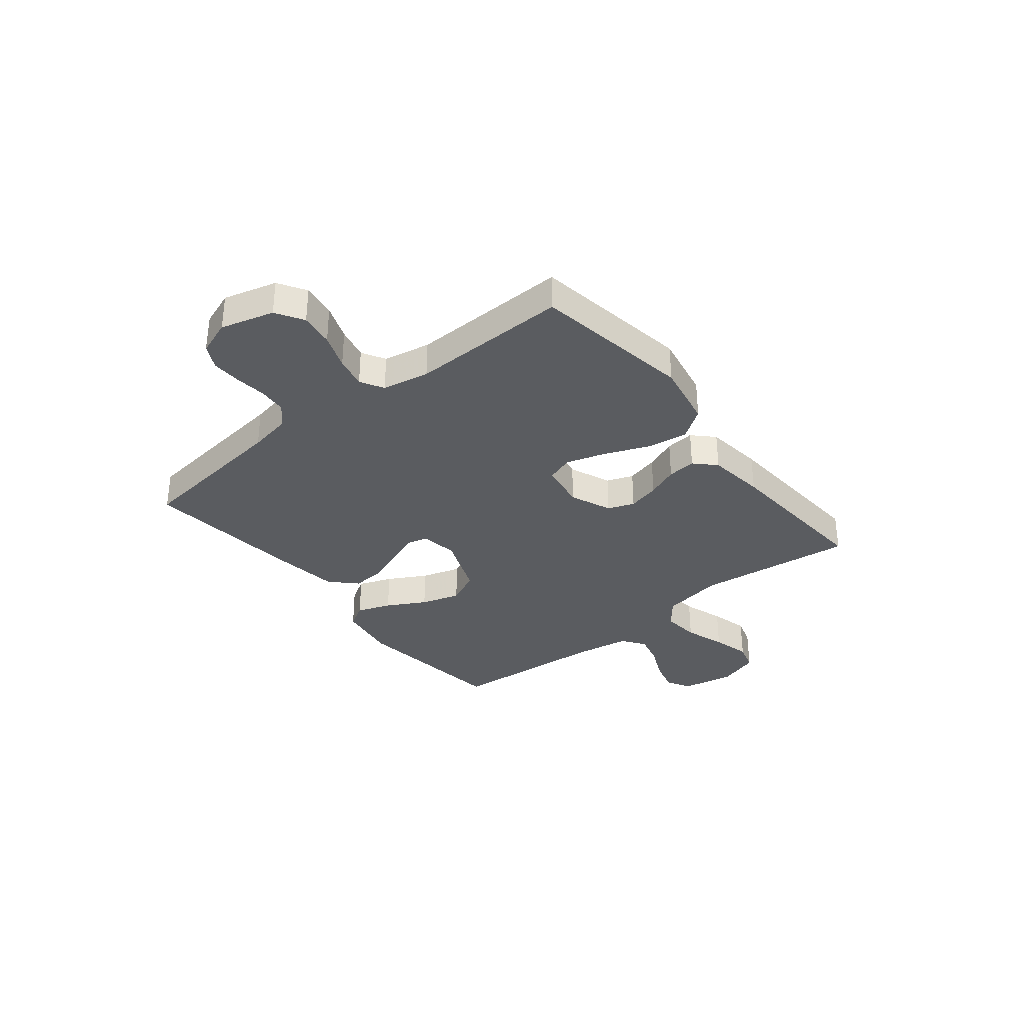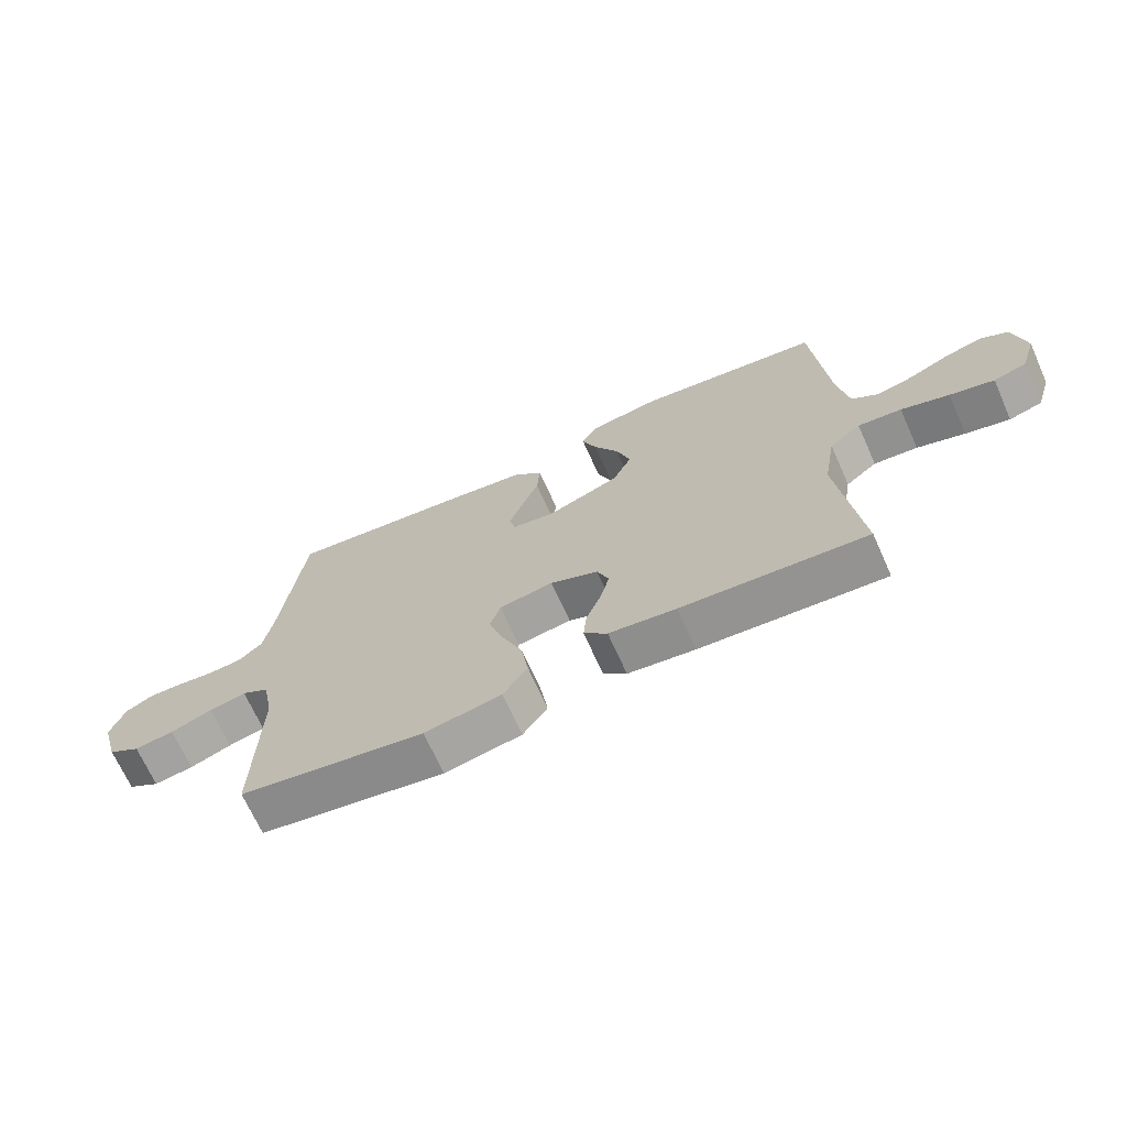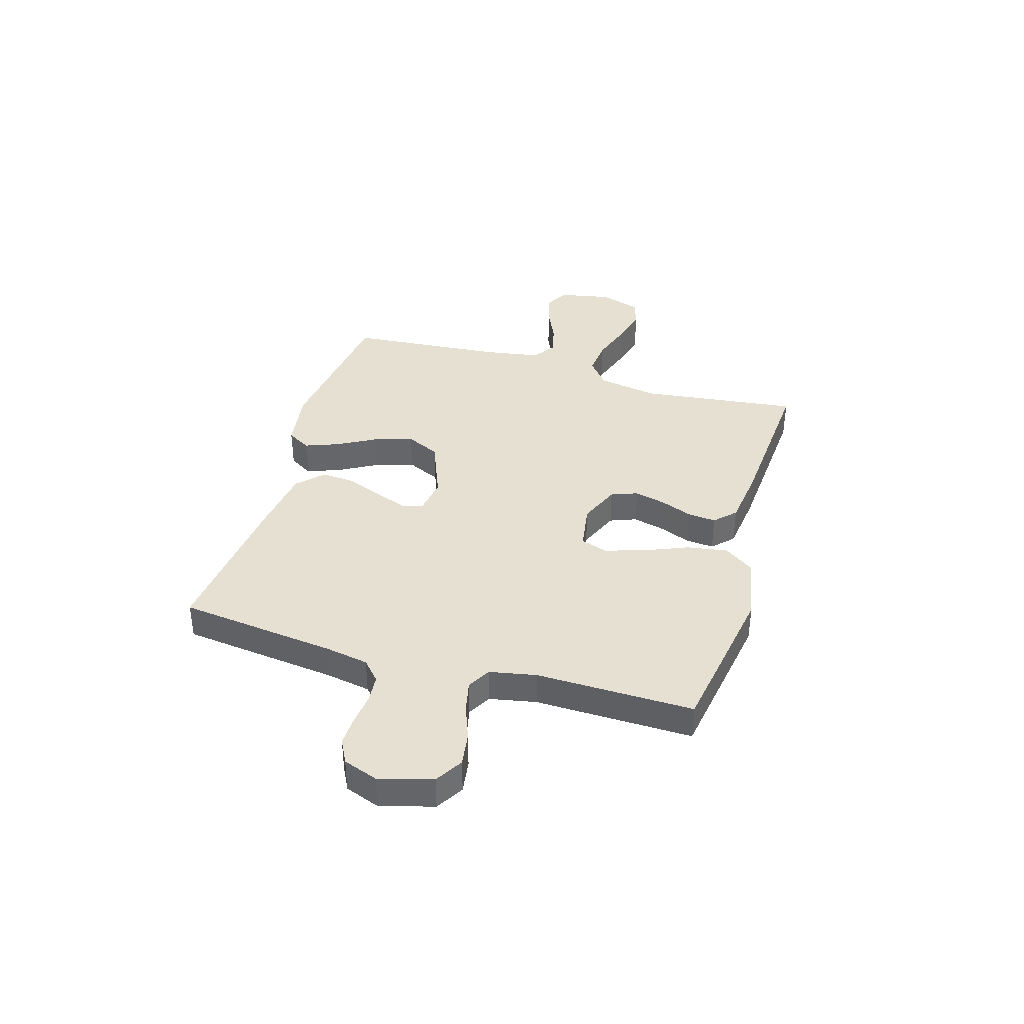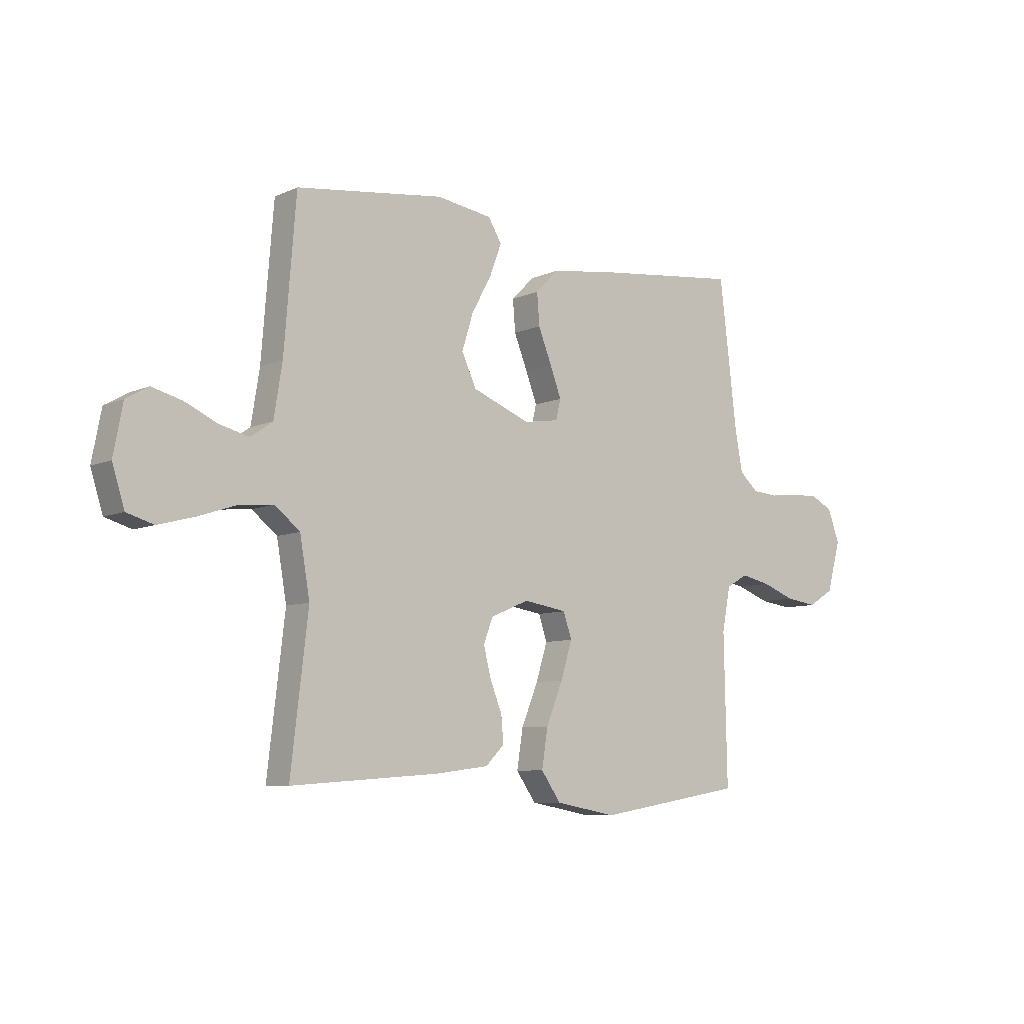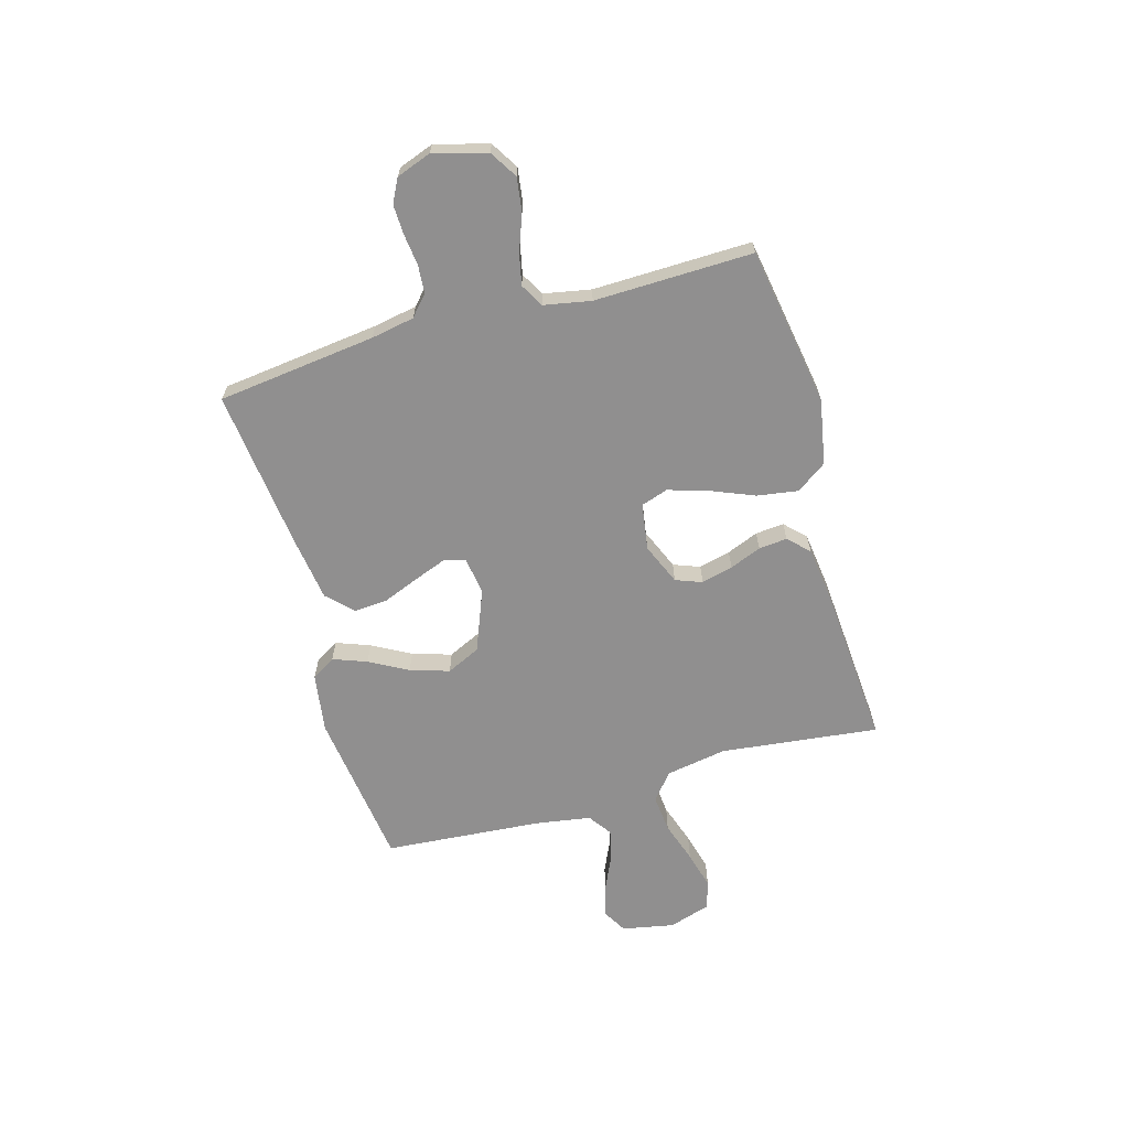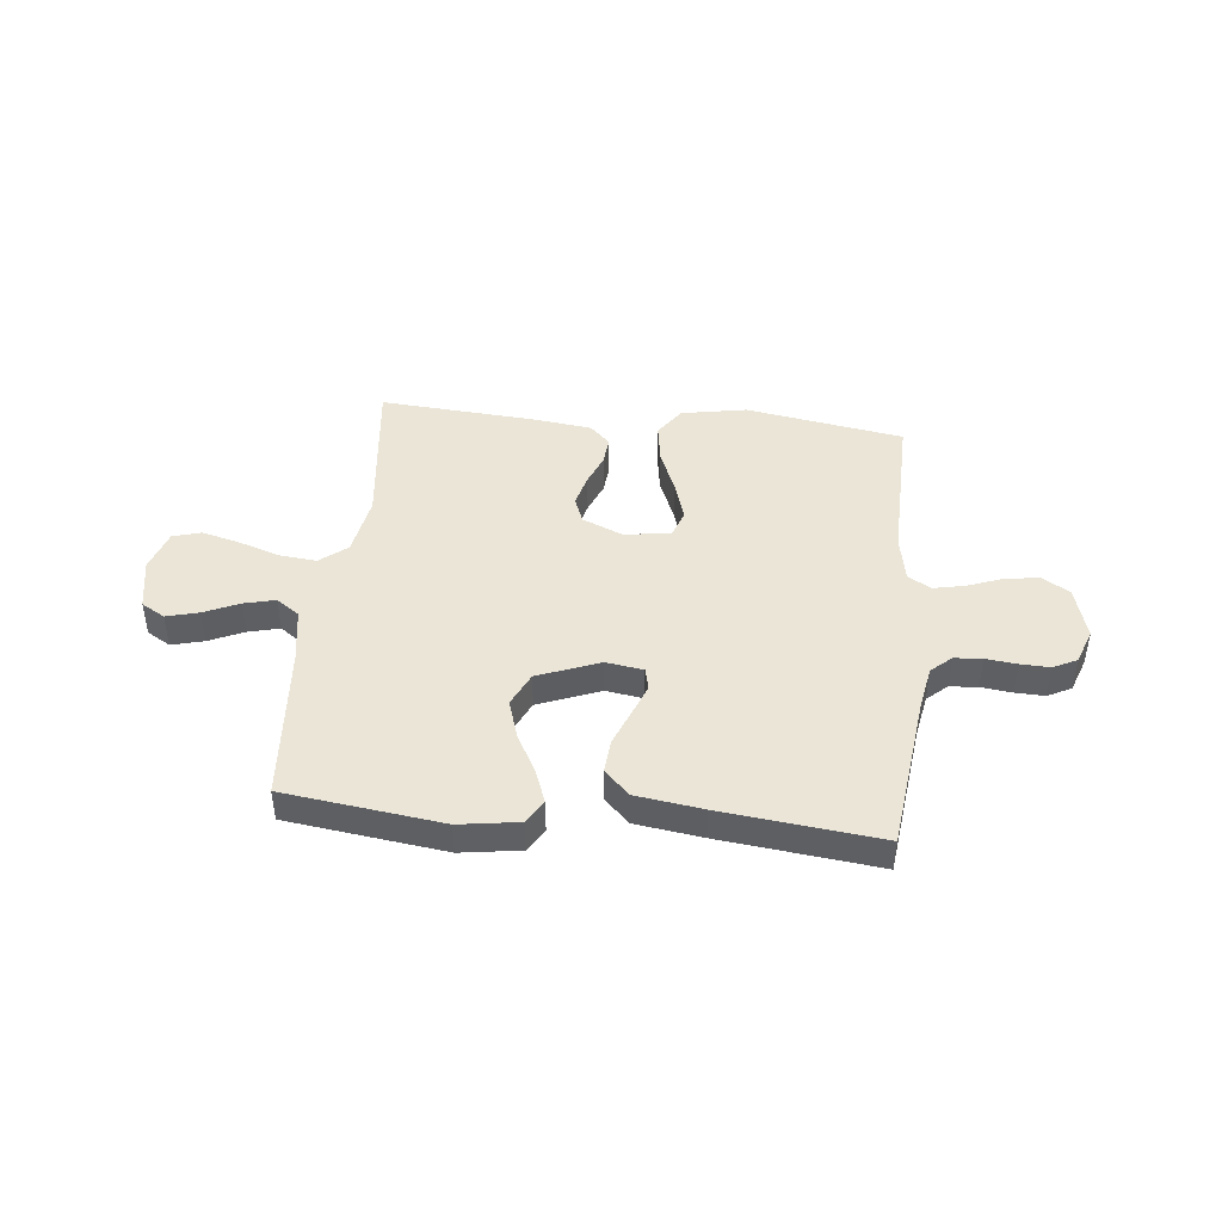
<metadata>
{"format":"obj","ext":"obj","renderer":"f3d","projection":"perspective","resolution":1024,"background":"white","views":[{"elev":-34.0,"azim":128.6,"up":"+Y"},{"elev":-69.0,"azim":-155.8,"up":"+Z"},{"elev":38.4,"azim":106.3,"up":"+Y"},{"elev":-7.8,"azim":-39.2,"up":"+Z"},{"elev":-65.4,"azim":105.9,"up":"+Y"},{"elev":44.1,"azim":6.0,"up":"+Y"}]}
</metadata>
<code>
v -0.5 0.07 -0.5
v -0.465 0.07 -0.2
v -0.485 0.07 -0.084
v -0.536 0.07 -0.043
v -0.607 0.07 -0.05
v -0.685 0.07 -0.076
v -0.757 0.07 -0.095
v -0.811 0.07 -0.079
v -0.836 0.07 0
v -0.817 0.07 0.099
v -0.772 0.07 0.125
v -0.711 0.07 0.109
v -0.645 0.07 0.079
v -0.585 0.07 0.064
v -0.541 0.07 0.095
v -0.524 0.07 0.2
v -0.5 0.07 0.5
v -0.2 0.07 0.539
v -0.087 0.07 0.522
v -0.06 0.07 0.477
v -0.084 0.07 0.413
v -0.124 0.07 0.34
v -0.147 0.07 0.266
v -0.117 0.07 0.202
v 0 0.07 0.156
v 0.071 0.07 0.167
v 0.081 0.07 0.208
v 0.058 0.07 0.269
v 0.031 0.07 0.337
v 0.026 0.07 0.401
v 0.073 0.07 0.448
v 0.2 0.07 0.466
v 0.5 0.07 0.5
v 0.536 0.07 0.2
v 0.551 0.07 0.118
v 0.589 0.07 0.084
v 0.642 0.07 0.08
v 0.701 0.07 0.087
v 0.757 0.07 0.089
v 0.802 0.07 0.066
v 0.826 0.07 0
v 0.798 0.07 -0.101
v 0.746 0.07 -0.133
v 0.682 0.07 -0.124
v 0.615 0.07 -0.099
v 0.555 0.07 -0.086
v 0.511 0.07 -0.111
v 0.494 0.07 -0.2
v 0.5 0.07 -0.5
v 0.2 0.07 -0.55
v 0.076 0.07 -0.527
v 0.036 0.07 -0.47
v 0.048 0.07 -0.392
v 0.082 0.07 -0.309
v 0.105 0.07 -0.234
v 0.088 0.07 -0.183
v 0 0.07 -0.169
v -0.078 0.07 -0.202
v -0.097 0.07 -0.252
v -0.082 0.07 -0.312
v -0.058 0.07 -0.372
v -0.053 0.07 -0.426
v -0.091 0.07 -0.464
v -0.2 0.07 -0.478
v -0.5 0 -0.5
v -0.465 0 -0.2
v -0.485 0 -0.084
v -0.536 0 -0.043
v -0.607 0 -0.05
v -0.685 0 -0.076
v -0.757 0 -0.095
v -0.811 0 -0.079
v -0.836 0 0
v -0.817 0 0.099
v -0.772 0 0.125
v -0.711 0 0.109
v -0.645 0 0.079
v -0.585 0 0.064
v -0.541 0 0.095
v -0.524 0 0.2
v -0.5 0 0.5
v -0.2 0 0.539
v -0.087 0 0.522
v -0.06 0 0.477
v -0.084 0 0.413
v -0.124 0 0.34
v -0.147 0 0.266
v -0.117 0 0.202
v 0 0 0.156
v 0.071 0 0.167
v 0.081 0 0.208
v 0.058 0 0.269
v 0.031 0 0.337
v 0.026 0 0.401
v 0.073 0 0.448
v 0.2 0 0.466
v 0.5 0 0.5
v 0.536 0 0.2
v 0.551 0 0.118
v 0.589 0 0.084
v 0.642 0 0.08
v 0.701 0 0.087
v 0.757 0 0.089
v 0.802 0 0.066
v 0.826 0 0
v 0.798 0 -0.101
v 0.746 0 -0.133
v 0.682 0 -0.124
v 0.615 0 -0.099
v 0.555 0 -0.086
v 0.511 0 -0.111
v 0.494 0 -0.2
v 0.5 0 -0.5
v 0.2 0 -0.55
v 0.076 0 -0.527
v 0.036 0 -0.47
v 0.048 0 -0.392
v 0.082 0 -0.309
v 0.105 0 -0.234
v 0.088 0 -0.183
v 0 0 -0.169
v -0.078 0 -0.202
v -0.097 0 -0.252
v -0.082 0 -0.312
v -0.058 0 -0.372
v -0.053 0 -0.426
v -0.091 0 -0.464
v -0.2 0 -0.478
f 63 64 1 2
f 60 61 62 63
f 59 60 63 2
f 58 59 2 3
f 57 58 3 4
f 56 57 4
f 51 52 53 54
f 51 54 55
f 48 49 50 51
f 47 48 51 55
f 46 47 55 56
f 42 43 44 45
f 42 45 46
f 41 42 46
f 37 38 39 40
f 36 37 40 41
f 31 32 33 34
f 31 34 35
f 28 29 30 31
f 27 28 31 35
f 26 27 35 36
f 19 20 21 22
f 19 22 23
f 16 17 18 19
f 15 16 19 23
f 14 15 23 24
f 10 11 12 13
f 10 13 14
f 9 10 14
f 8 9 14
f 5 6 7 8
f 5 8 14 24
f 41 46 56 4
f 25 26 36 41
f 4 5 24 25
f 4 25 41
f 66 65 128 127
f 127 126 125 124
f 66 127 124 123
f 67 66 123 122
f 68 67 122 121
f 68 121 120
f 118 117 116 115
f 119 118 115
f 115 114 113 112
f 119 115 112 111
f 120 119 111 110
f 109 108 107 106
f 110 109 106
f 110 106 105
f 104 103 102 101
f 105 104 101 100
f 98 97 96 95
f 99 98 95
f 95 94 93 92
f 99 95 92 91
f 100 99 91 90
f 86 85 84 83
f 87 86 83
f 83 82 81 80
f 87 83 80 79
f 88 87 79 78
f 77 76 75 74
f 78 77 74
f 78 74 73
f 78 73 72
f 72 71 70 69
f 88 78 72 69
f 68 120 110 105
f 105 100 90 89
f 89 88 69 68
f 105 89 68
f 1 65 66 2
f 2 66 67 3
f 3 67 68 4
f 4 68 69 5
f 5 69 70 6
f 6 70 71 7
f 7 71 72 8
f 8 72 73 9
f 9 73 74 10
f 10 74 75 11
f 11 75 76 12
f 12 76 77 13
f 13 77 78 14
f 14 78 79 15
f 15 79 80 16
f 16 80 81 17
f 17 81 82 18
f 18 82 83 19
f 19 83 84 20
f 20 84 85 21
f 21 85 86 22
f 22 86 87 23
f 23 87 88 24
f 24 88 89 25
f 25 89 90 26
f 26 90 91 27
f 27 91 92 28
f 28 92 93 29
f 29 93 94 30
f 30 94 95 31
f 31 95 96 32
f 32 96 97 33
f 33 97 98 34
f 34 98 99 35
f 35 99 100 36
f 36 100 101 37
f 37 101 102 38
f 38 102 103 39
f 39 103 104 40
f 40 104 105 41
f 41 105 106 42
f 42 106 107 43
f 43 107 108 44
f 44 108 109 45
f 45 109 110 46
f 46 110 111 47
f 47 111 112 48
f 48 112 113 49
f 49 113 114 50
f 50 114 115 51
f 51 115 116 52
f 52 116 117 53
f 53 117 118 54
f 54 118 119 55
f 55 119 120 56
f 56 120 121 57
f 57 121 122 58
f 58 122 123 59
f 59 123 124 60
f 60 124 125 61
f 61 125 126 62
f 62 126 127 63
f 63 127 128 64
f 64 128 65 1

</code>
